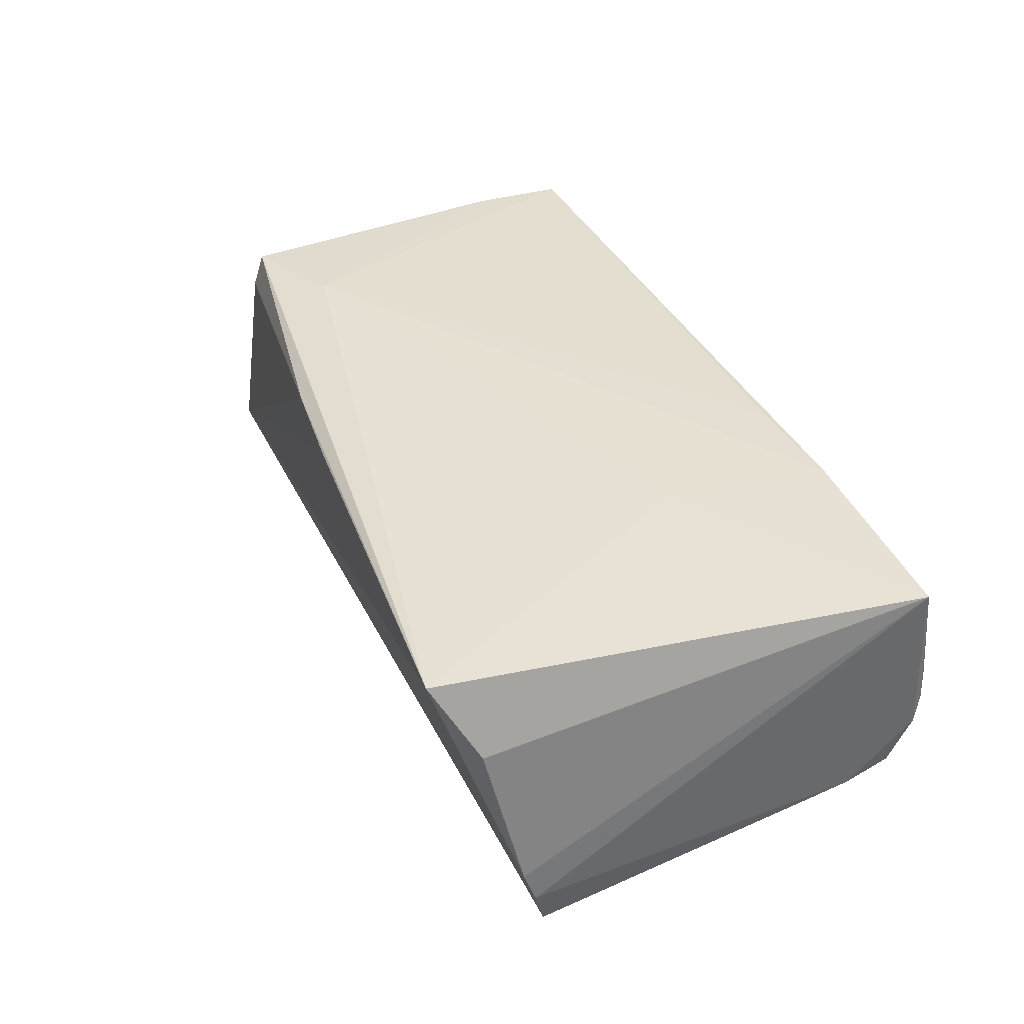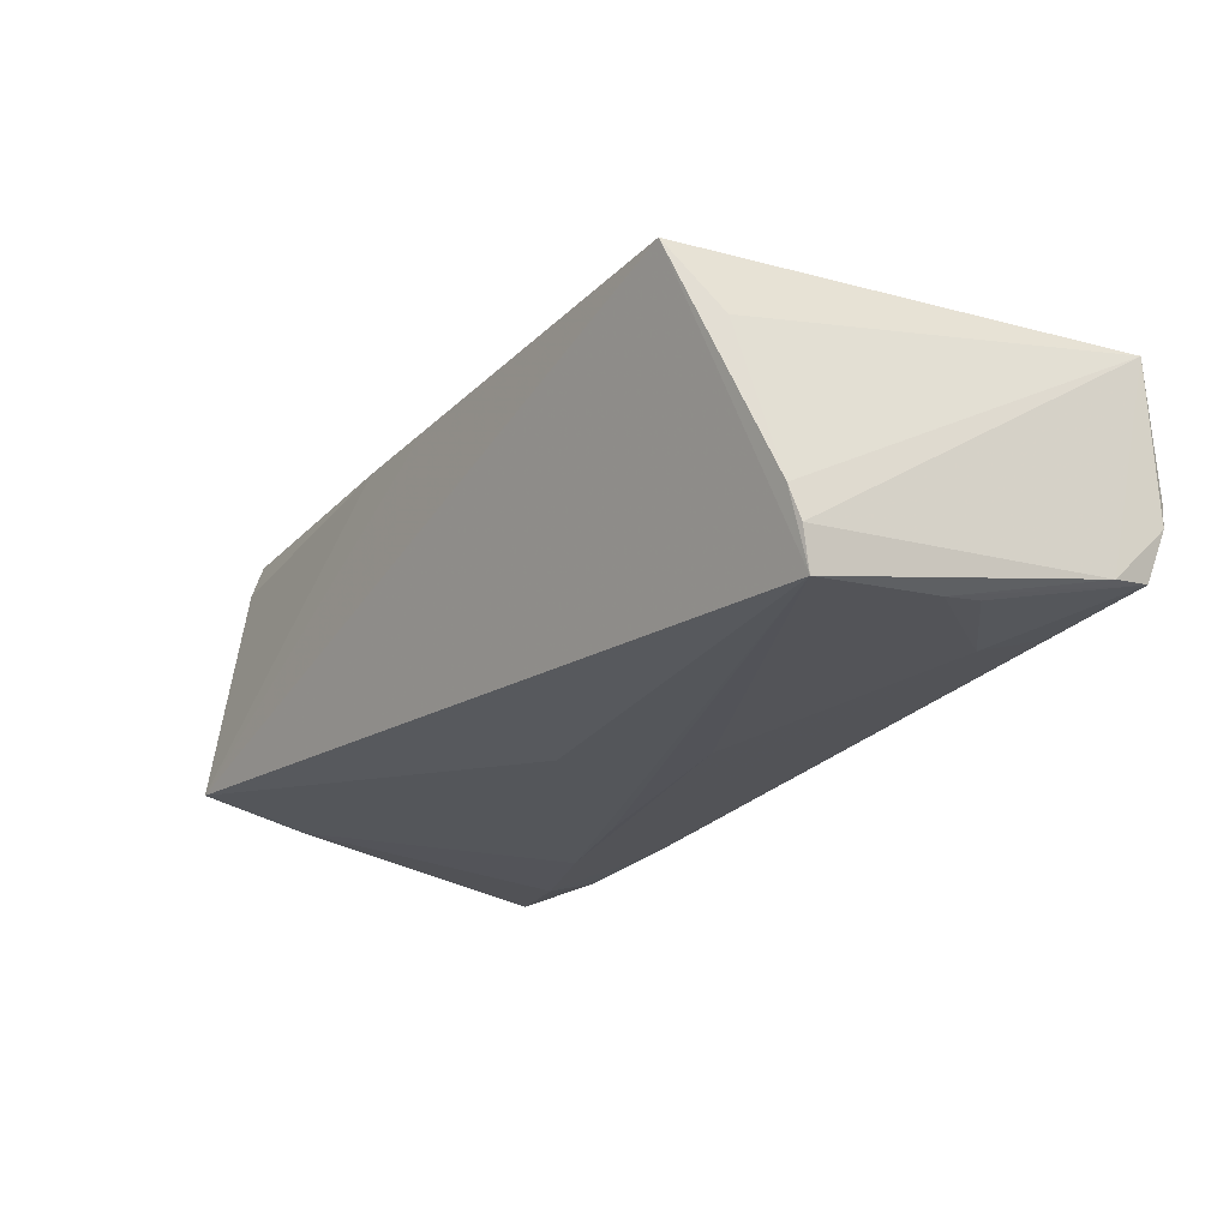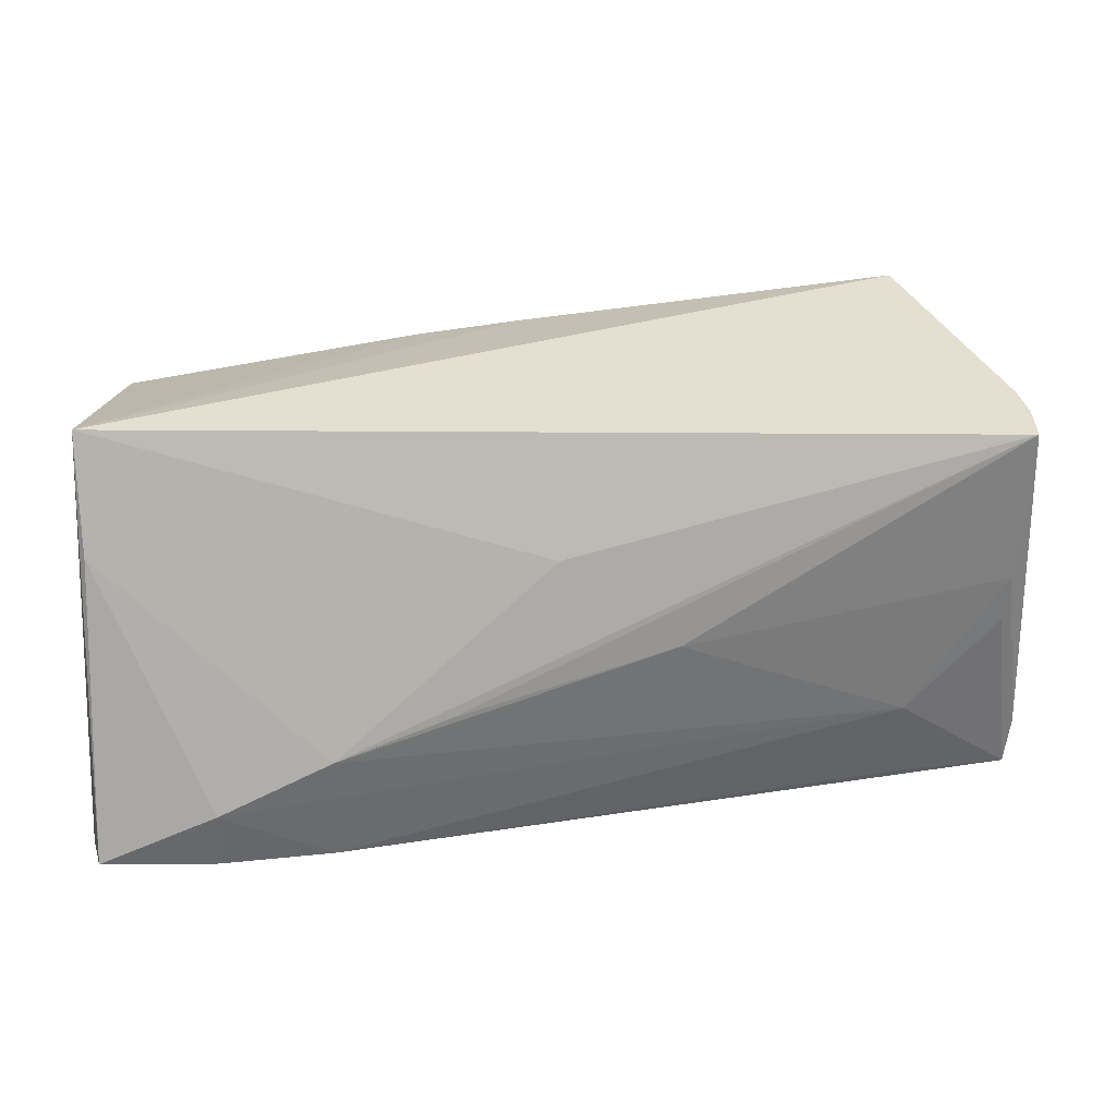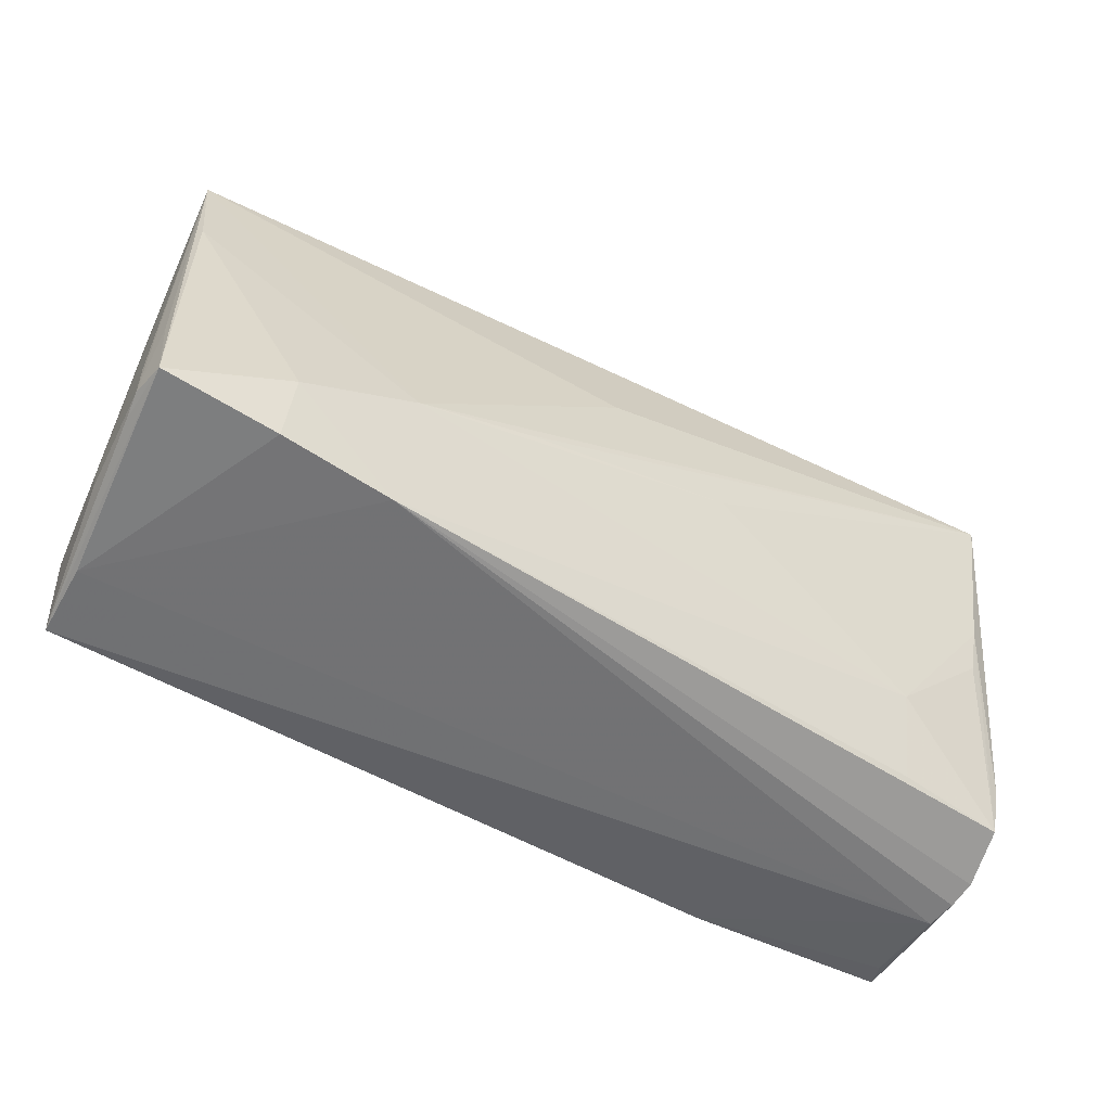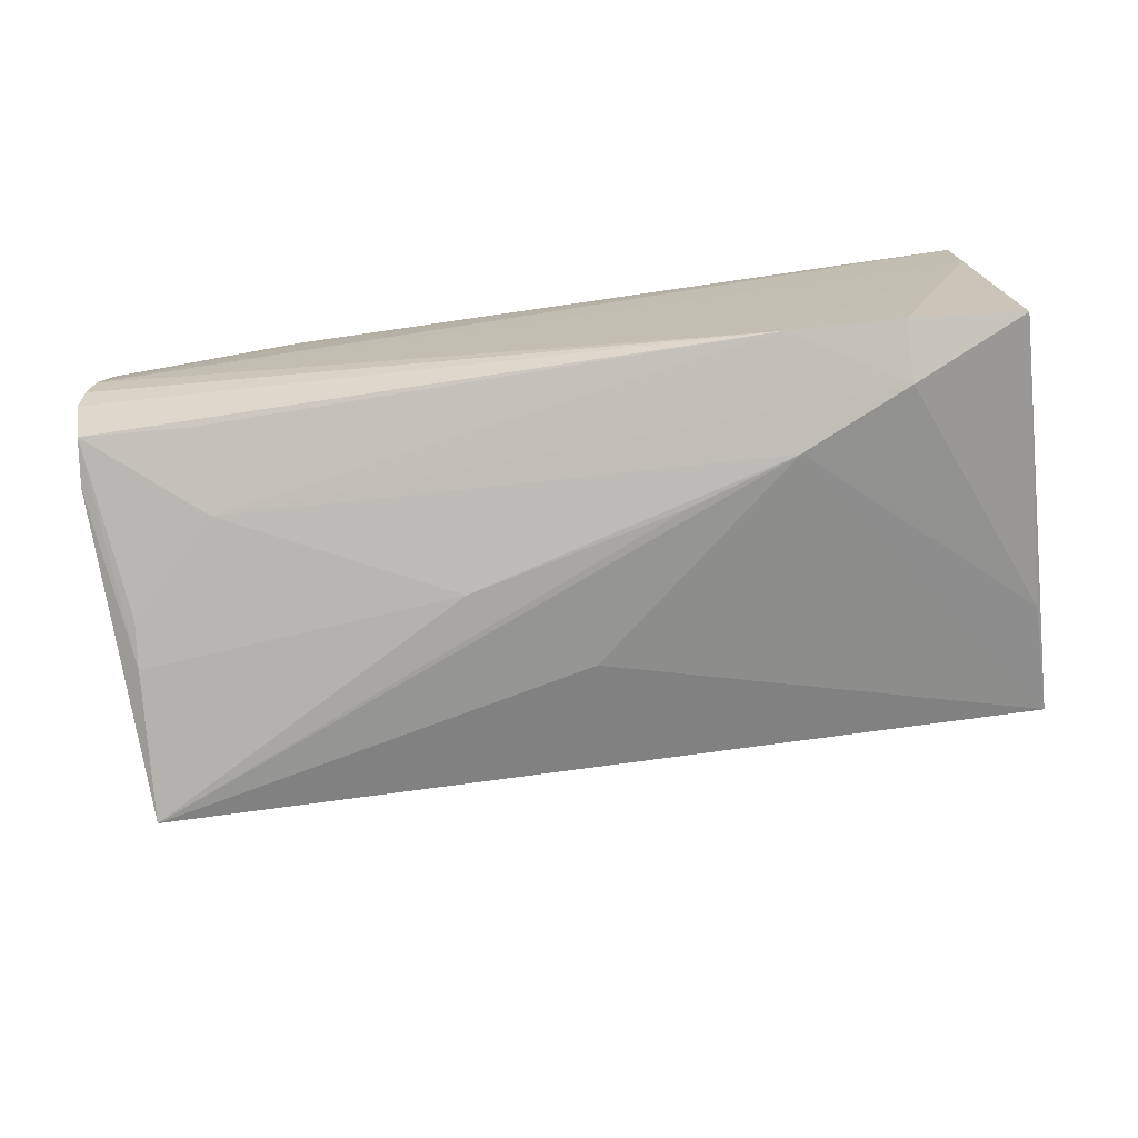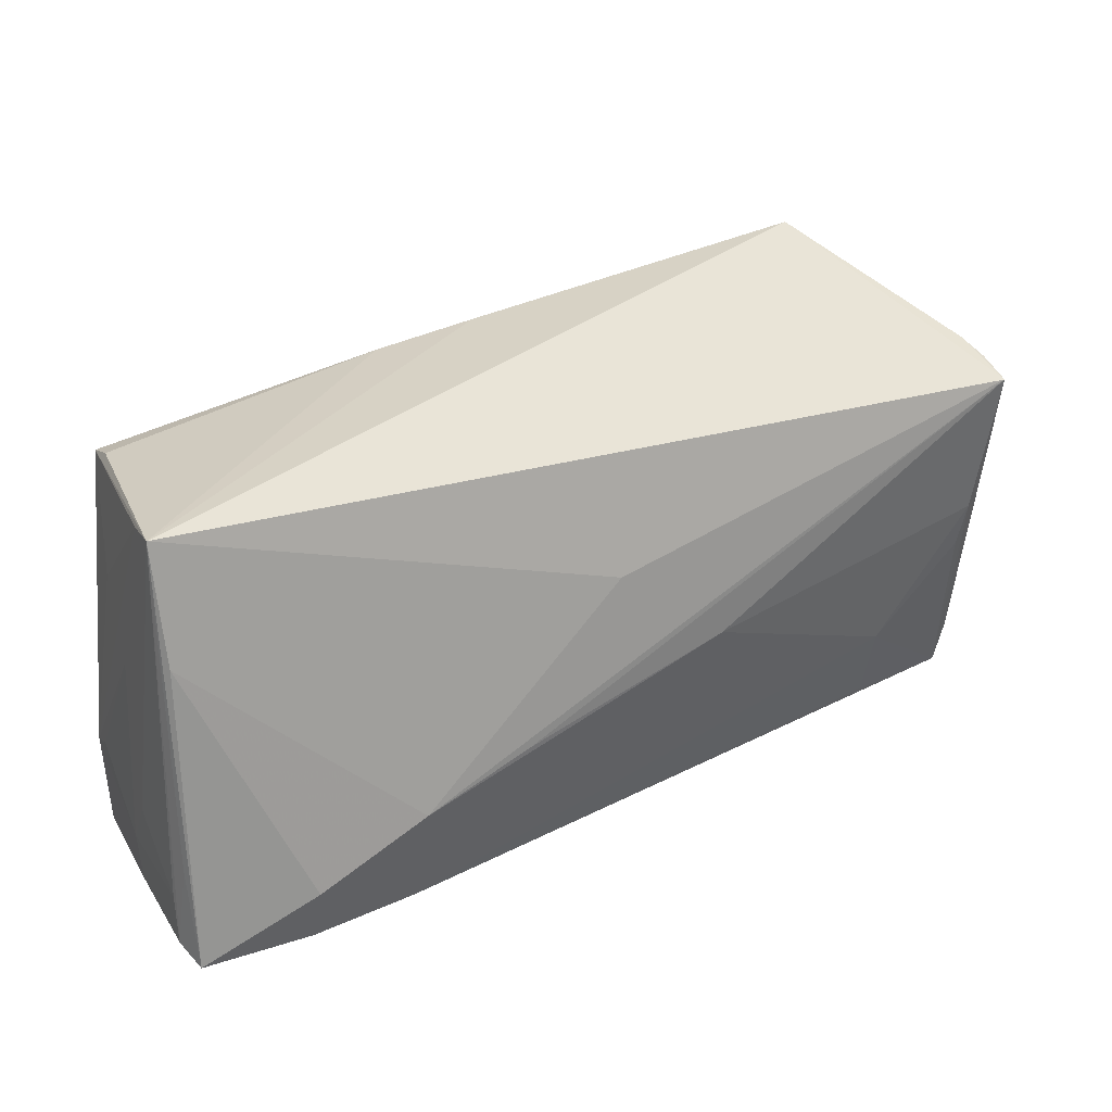
<metadata>
{"format":"obj","ext":"obj","renderer":"f3d","projection":"perspective","resolution":1024,"background":"white","views":[{"elev":37.4,"azim":-113.8,"up":"+Z"},{"elev":-24.0,"azim":-128.5,"up":"+Z"},{"elev":19.2,"azim":171.6,"up":"+Y"},{"elev":-55.0,"azim":149.2,"up":"+Y"},{"elev":-71.7,"azim":7.6,"up":"+Z"},{"elev":27.3,"azim":148.7,"up":"+Y"}]}
</metadata>
<code>
v -0.05494 -0.02333 -0.009445
v 0.05186 -0.02676 0.01699
v -0.05491 -0.02574 0.01075
v -0.05239 0.02448 -0.01199
v 0.002122 0.009217 -0.01953
v 0.05173 0.009868 0.00967
v -0.05637 -0.02437 0.01729
v 0.05209 -0.02675 0.008181
v 0.05408 0.01054 -0.01469
v -0.05518 -0.02517 0.01417
v -0.05218 0.02184 -0.02051
v 0.001718 0.02882 0.01474
v 0.02792 -0.02649 -0.01639
v 0.05366 0.0236 -0.006974
v -0.05285 0.02316 -0.01578
v 0.05452 0.02459 -0.01261
v 0.05467 -0.01324 -0.002761
v -0.05489 -0.02676 0.003867
v -0.05542 -0.01751 -0.01069
v -0.02799 -0.005567 0.01764
v 0.01464 -0.00858 -0.02051
v -0.056 -0.02556 -0.002844
v 0.05453 -0.02403 -0.0003833
v 0.05389 0.004025 0.0001008
v -0.01167 -0.00152 -0.02021
v 0.03612 0.01643 0.0183
v 0.05549 -0.02438 -0.01336
v -0.04013 -0.0132 -0.01462
v -0.05553 -0.02644 0.0003643
v 0.05544 -0.01876 -0.01263
v 0.04899 0.02165 0.01747
v 0.05288 -0.01386 0.01361
v 0.04131 -0.02634 -0.01745
v 0.01441 0.02741 0.01513
v -0.05112 -0.002028 -0.01587
v 0.04119 -0.01934 -0.01981
v 0.05248 -0.01523 0.01707
v 0.02795 -0.01323 -0.02051
v 0.04928 0.02297 0.0132
v -0.04477 0.03301 0.01468
v 0.05445 -0.0191 0.001121
v -0.01757 -0.02506 0.01805
v 0.05482 -0.02531 -0.01765
v -0.05149 0.003643 -0.01716
v -0.03134 -0.02559 0.01808
v 0.05504 -0.02482 -0.01009
v -0.04911 0.02813 0.005889
v 0.05496 -0.01389 -0.01541
v -0.03069 -0.02609 0.01378
v -0.04133 -0.0231 -0.01095
f 20 40 7
f 20 26 40
f 7 40 47
f 42 2 26
f 40 11 4
f 4 47 40
f 7 47 4
f 16 11 40
f 11 19 15
f 15 4 11
f 15 19 7
f 7 4 15
f 1 35 28
f 48 16 27
f 27 43 48
f 48 43 16
f 16 43 9
f 46 43 27
f 2 43 46
f 8 43 2
f 33 43 8
f 2 18 8
f 38 28 25
f 16 9 38
f 2 42 45
f 45 20 7
f 45 42 26
f 26 20 45
f 7 19 22
f 22 19 1
f 27 41 23
f 23 46 27
f 2 46 23
f 27 16 30
f 30 41 27
f 24 16 37
f 26 2 37
f 2 23 37
f 37 23 41
f 16 34 39
f 12 16 40
f 40 34 12
f 12 34 16
f 1 19 44
f 44 35 1
f 44 19 11
f 11 25 44
f 25 28 44
f 44 28 35
f 1 28 50
f 36 43 33
f 28 38 36
f 36 9 43
f 36 38 9
f 21 25 11
f 11 38 21
f 21 38 25
f 11 16 5
f 5 38 11
f 16 38 5
f 7 18 10
f 10 45 7
f 49 18 2
f 2 45 49
f 49 45 18
f 29 18 7
f 7 22 29
f 17 30 16
f 41 30 17
f 17 16 24
f 24 41 17
f 32 41 24
f 24 37 32
f 32 37 41
f 14 37 16
f 14 6 37
f 13 36 33
f 28 36 13
f 13 50 28
f 1 50 13
f 13 22 1
f 13 29 22
f 18 29 13
f 33 8 13
f 13 8 18
f 18 45 3
f 3 10 18
f 45 10 3
f 6 14 31
f 37 6 31
f 16 39 31
f 31 14 16
f 26 37 31
f 31 39 34
f 40 26 31
f 31 34 40

</code>
